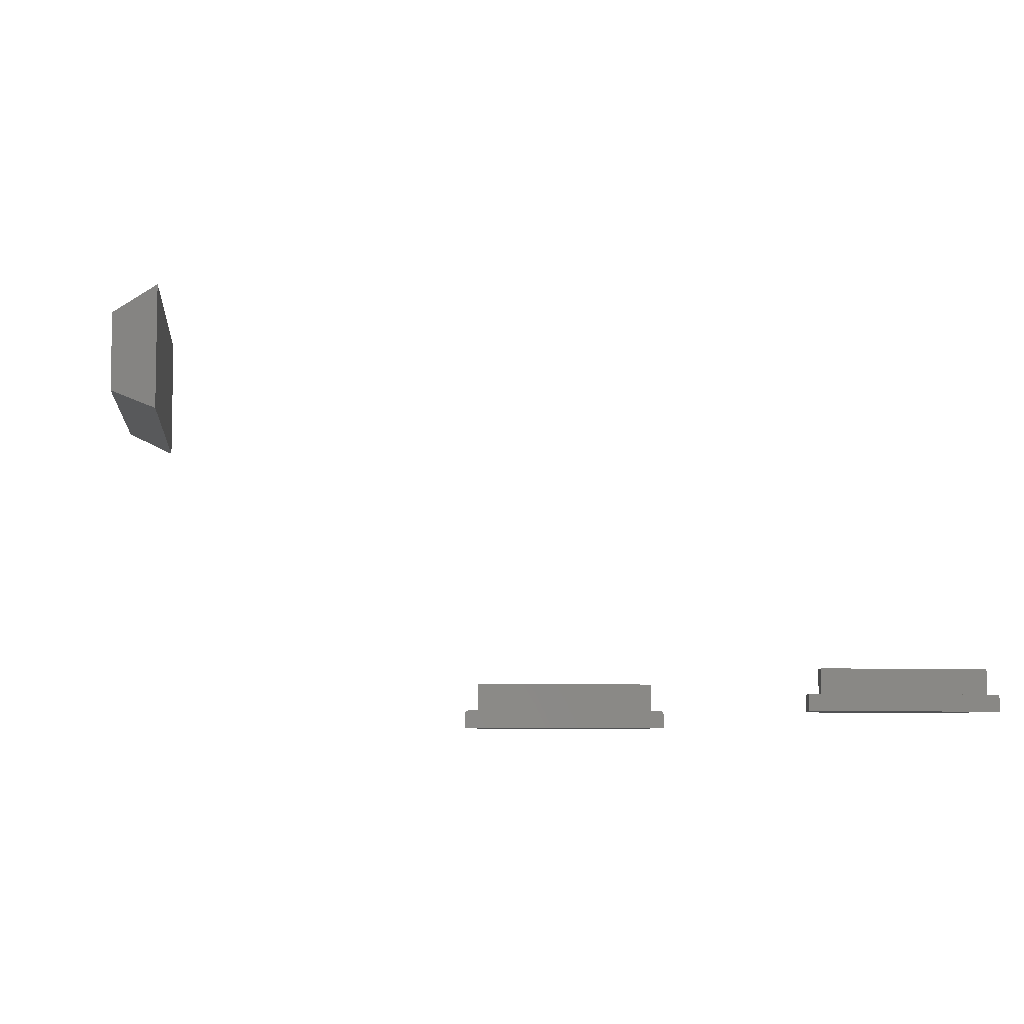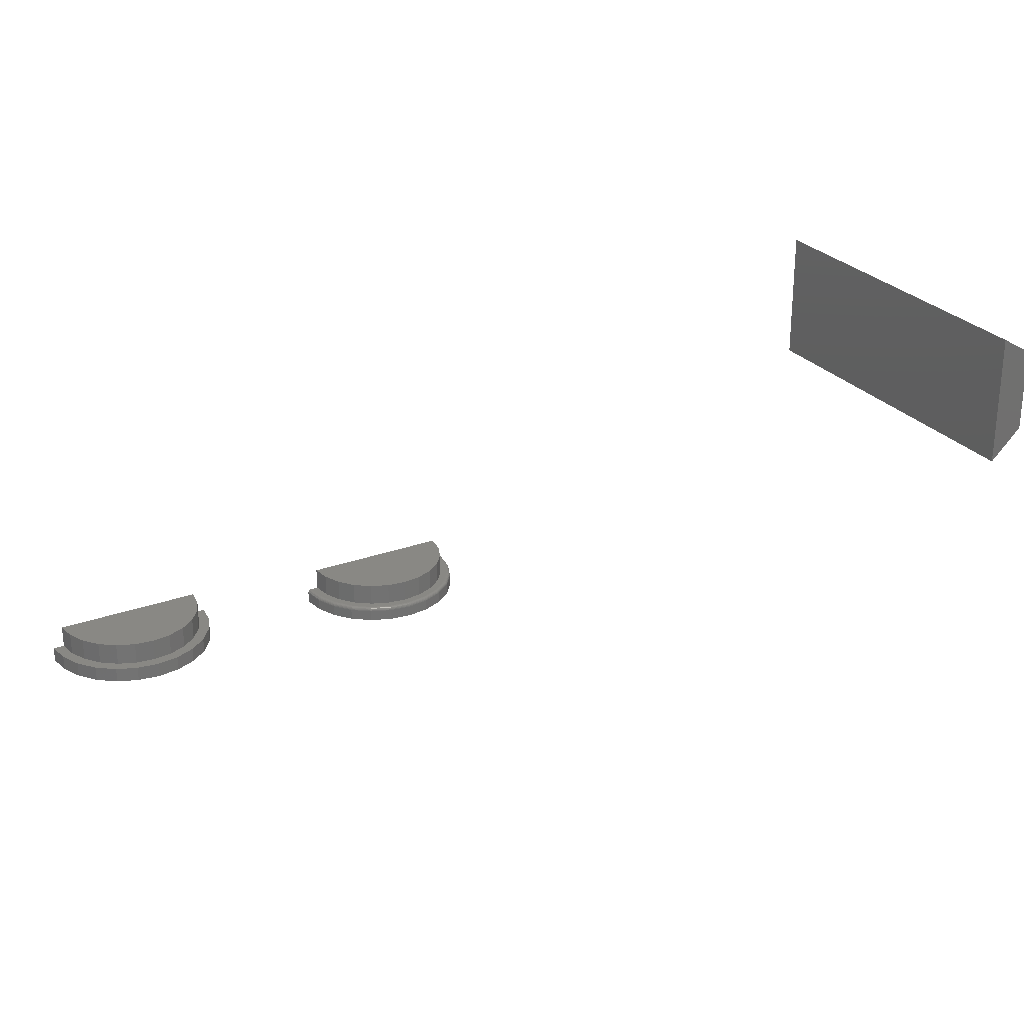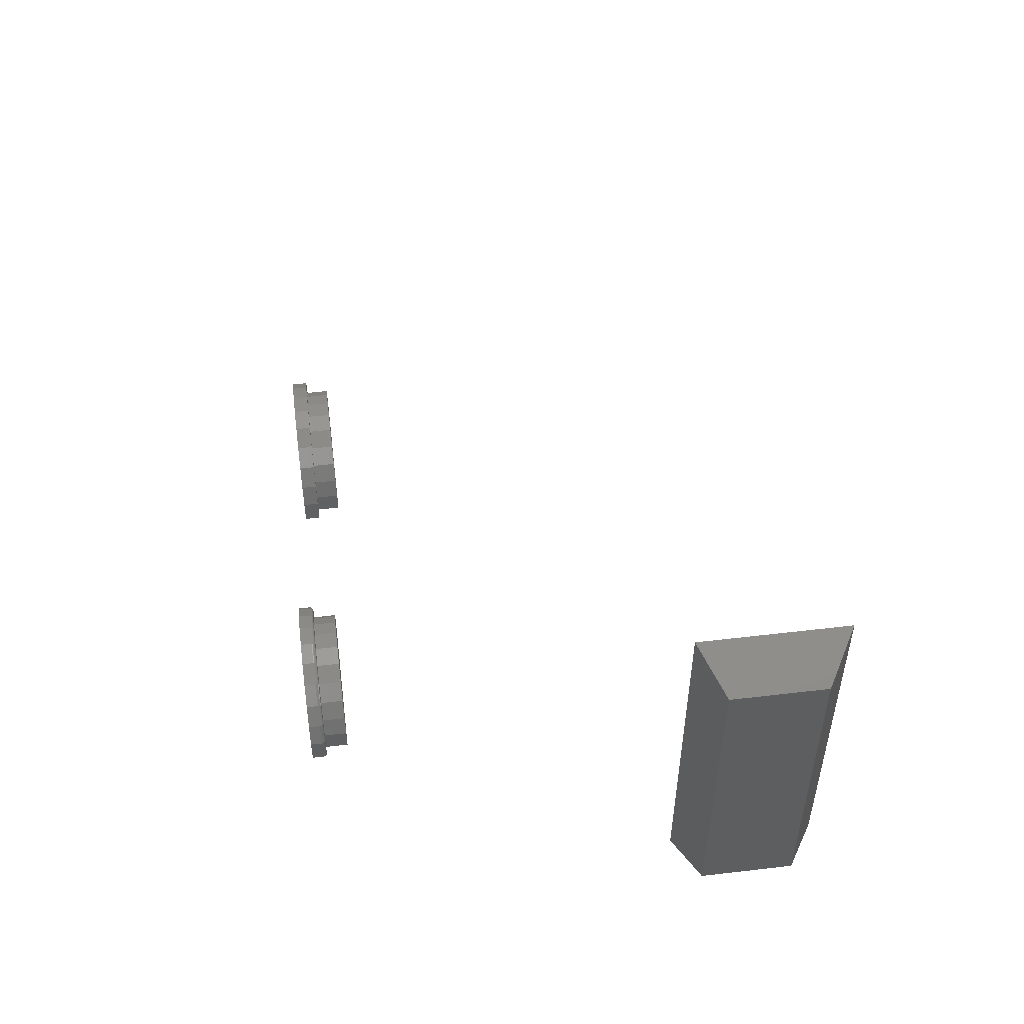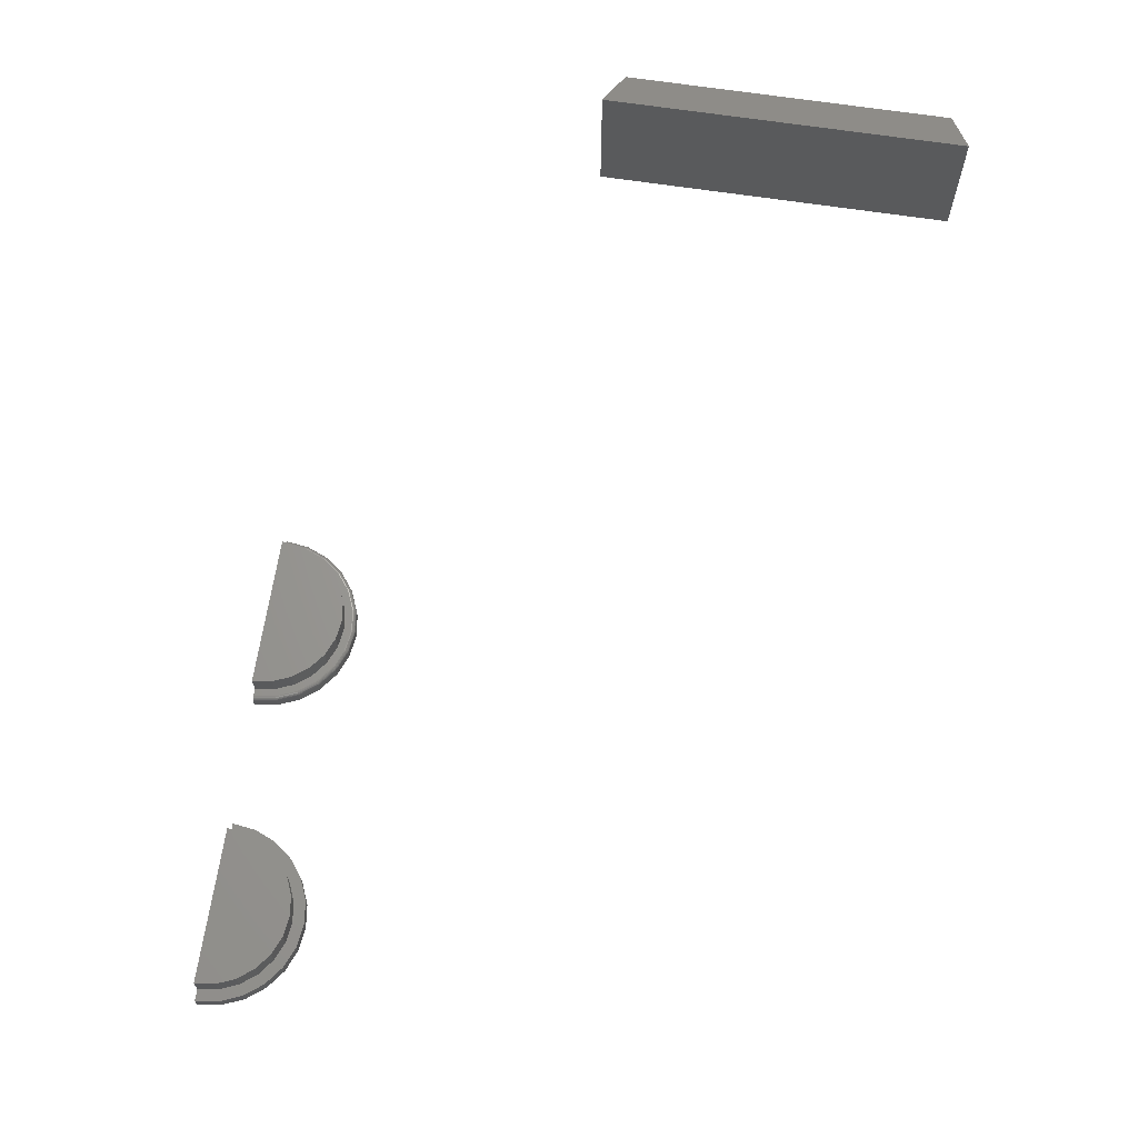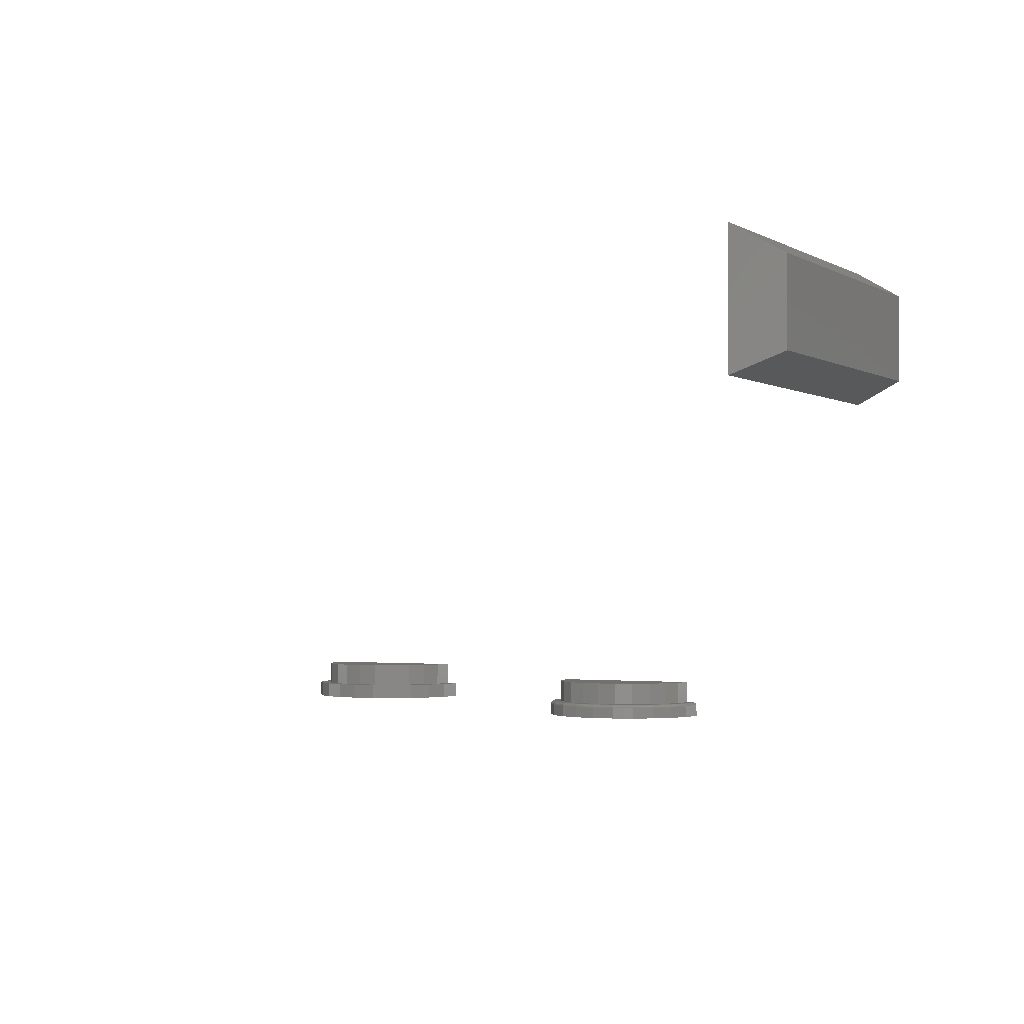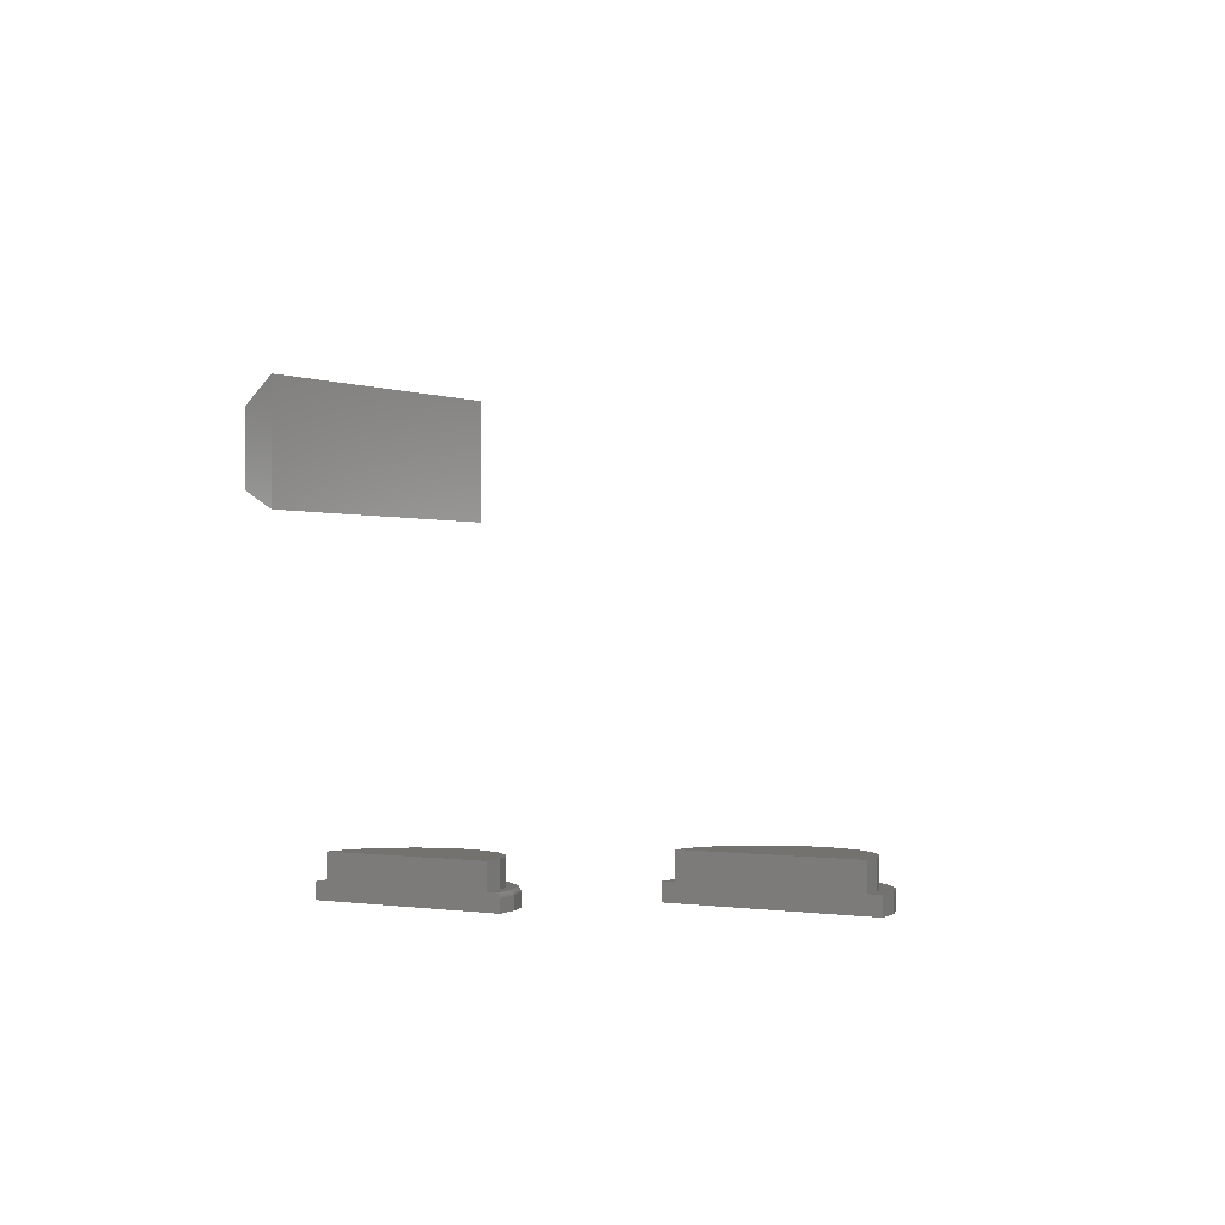
<metadata>
{"format":"stl","ext":"stl","renderer":"f3d","projection":"perspective","resolution":1024,"background":"white","views":[{"elev":-6.5,"azim":-6.4,"up":"+Z"},{"elev":26.5,"azim":150.4,"up":"+Z"},{"elev":53.9,"azim":-97.2,"up":"+Y"},{"elev":67.1,"azim":98.6,"up":"+Z"},{"elev":-1.9,"azim":-152.0,"up":"+Z"},{"elev":-0.5,"azim":33.1,"up":"+Z"}]}
</metadata>
<code>
# stl→obj: 190 verts, 368 faces
v -25.96 327.7 1.5
v -35.79 329 1.5
v -35.96 327.7 1.5
v -35.29 330.2 1.5
v -34.49 331.3 1.5
v -33.46 332.1 1.5
v -32.25 332.6 1.5
v -30.96 332.7 1.5
v -29.66 332.6 1.5
v -28.46 332.1 1.5
v -27.42 331.3 1.5
v -26.63 330.2 1.5
v -26.13 329 1.5
v -35.96 327.7 0
v -25.96 327.7 0
v -25.21 327.7 -0.25
v -36.71 327.7 -1
v -25.21 327.7 -1
v -36.71 327.7 -0.25
v -25.22 327.7 -0.1853
v -36.7 327.7 -0.1853
v -25.24 327.7 -0.125
v -36.67 327.7 -0.125
v -25.28 327.7 -0.07322
v -36.63 327.7 -0.07322
v -25.33 327.7 -0.03349
v -36.58 327.7 -0.03349
v -25.39 327.7 -0.008519
v -36.52 327.7 -0.008519
v -25.46 327.7 0
v -36.45 327.7 0
v -35.79 329 0
v -35.29 330.2 0
v -34.49 331.3 0
v -33.46 332.1 0
v -32.25 332.6 0
v -30.96 332.7 0
v -29.66 332.6 0
v -28.46 332.1 0
v -27.42 331.3 0
v -26.63 330.2 0
v -26.13 329 0
v -36.51 329.2 -1
v -35.94 330.6 -1
v -35.02 331.8 -1
v -33.83 332.7 -1
v -32.44 333.3 -1
v -30.96 333.5 -1
v -29.47 333.3 -1
v -28.08 332.7 -1
v -26.89 331.8 -1
v -25.98 330.6 -1
v -25.4 329.2 -1
v -36.51 329.2 -0.25
v -35.94 330.6 -0.25
v -35.02 331.8 -0.25
v -33.83 332.7 -0.25
v -32.44 333.3 -0.25
v -30.96 333.5 -0.25
v -29.47 333.3 -0.25
v -28.08 332.7 -0.25
v -26.89 331.8 -0.25
v -25.98 330.6 -0.25
v -25.4 329.2 -0.25
v -15.54 329.7 2.5
v -15.71 328.4 1
v -15.71 328.4 2.5
v -15.54 329.7 1
v -6.649 332.5 1.798e-14
v -5.735 331.3 1
v -5.735 331.3 1.798e-14
v -6.649 332.5 1
v -5.161 329.9 1.798e-14
v -4.965 328.4 1
v -4.965 328.4 1.798e-14
v -5.161 329.9 1
v -15.04 330.9 2.5
v -15.04 330.9 1
v -5.885 329.7 1
v -5.715 328.4 2.5
v -5.715 328.4 1
v -5.885 329.7 2.5
v -7.179 331.9 1
v -6.385 330.9 2.5
v -6.385 330.9 1
v -7.179 331.9 2.5
v -13.59 333.4 1
v -12.2 334 1.798e-14
v -13.59 333.4 1.798e-14
v -12.2 334 1
v -16.27 329.9 1.798e-14
v -16.46 328.4 1.798e-14
v -15.69 331.3 1.798e-14
v -14.78 332.5 1.798e-14
v -10.71 334.2 1.798e-14
v -9.227 334 1.798e-14
v -7.84 333.4 1.798e-14
v -14.25 331.9 2.5
v -13.21 332.7 2.5
v -12.01 333.2 2.5
v -10.71 333.4 2.5
v -9.421 333.2 2.5
v -8.215 332.7 2.5
v -10.71 334.2 1
v -8.215 332.7 1
v -9.421 333.2 1
v -10.71 333.4 1
v -12.01 333.2 1
v -16.27 329.9 1
v -16.46 328.4 1
v -14.78 332.5 1
v -13.21 332.7 1
v -14.25 331.9 1
v -15.69 331.3 1
v -9.227 334 1
v -7.84 333.4 1
v -36.27 329.2 0
v -35.72 330.5 0
v -34.84 331.6 0
v -33.71 332.5 0
v -32.38 333.1 0
v -30.96 333.2 0
v -29.53 333.1 0
v -28.21 332.5 0
v -27.07 331.6 0
v -26.2 330.5 0
v -25.65 329.2 0
v -36.5 329.2 -0.1853
v -34.89 331.7 -0.008519
v -35.77 330.5 -0.008519
v -25.41 329.2 -0.1853
v -26.01 330.6 -0.125
v -25.44 329.2 -0.125
v -25.98 330.6 -0.1853
v -30.96 333.5 -0.125
v -29.47 333.3 -0.1853
v -30.96 333.5 -0.1853
v -29.48 333.3 -0.125
v -28.14 332.6 -0.03349
v -29.49 333.2 -0.07322
v -29.5 333.2 -0.03349
v -28.12 332.7 -0.07322
v -33.74 332.6 -0.008519
v -32.41 333.2 -0.03349
v -33.77 332.6 -0.03349
v -32.4 333.1 -0.008519
v -30.96 333.4 -0.07322
v -32.43 333.2 -0.07322
v -30.96 333.4 -0.03349
v -26.04 330.6 -0.07322
v -25.47 329.2 -0.07322
v -35.02 331.8 -0.1853
v -35.93 330.6 -0.1853
v -26.9 331.8 -0.1853
v -26.91 331.8 -0.125
v -28.1 332.7 -0.125
v -26.94 331.8 -0.07322
v -29.52 333.1 -0.008519
v -30.96 333.3 -0.008519
v -34.97 331.8 -0.07322
v -33.81 332.7 -0.125
v -35 331.8 -0.125
v -33.79 332.7 -0.07322
v -32.44 333.3 -0.125
v -26.14 330.5 -0.008519
v -25.58 329.2 -0.008519
v -32.44 333.3 -0.1853
v -35.83 330.6 -0.03349
v -35.87 330.6 -0.07322
v -34.93 331.7 -0.03349
v -35.91 330.6 -0.125
v -28.09 332.7 -0.1853
v -36.39 329.2 -0.03349
v -36.44 329.2 -0.07322
v -36.48 329.2 -0.125
v -36.33 329.2 -0.008519
v -33.83 332.7 -0.1853
v -26.09 330.6 -0.03349
v -25.52 329.2 -0.03349
v -26.98 331.7 -0.03349
v -27.02 331.7 -0.008519
v -28.17 332.6 -0.008519
v -55.55 367.7 20.1
v -55.55 346.1 28.4
v -55.55 346.1 20.1
v -55.55 367.7 28.4
v -58.55 366.7 26.65
v -58.55 347.1 21.39
v -58.55 347.1 26.65
v -58.55 366.7 21.39
f 1 2 3
f 2 1 4
f 4 1 5
f 5 1 6
f 6 1 7
f 7 1 8
f 8 1 9
f 9 1 10
f 10 1 11
f 11 1 12
f 12 1 13
f 1 14 15
f 14 1 3
f 16 17 18
f 17 16 19
f 19 16 20
f 19 20 21
f 21 20 22
f 21 22 23
f 23 22 24
f 23 24 25
f 25 24 26
f 25 26 27
f 27 26 28
f 27 28 29
f 29 28 30
f 29 30 31
f 31 30 15
f 31 15 14
f 2 14 3
f 14 2 32
f 4 32 2
f 32 4 33
f 5 33 4
f 33 5 34
f 5 35 34
f 35 5 6
f 6 36 35
f 36 6 7
f 7 37 36
f 37 7 8
f 8 38 37
f 38 8 9
f 9 39 38
f 39 9 10
f 10 40 39
f 40 10 11
f 40 12 41
f 12 40 11
f 41 13 42
f 13 41 12
f 42 1 15
f 1 42 13
f 43 18 17
f 18 43 44
f 18 44 45
f 18 45 46
f 18 46 47
f 18 47 48
f 18 48 49
f 18 49 50
f 18 50 51
f 18 51 52
f 18 52 53
f 54 17 19
f 17 54 43
f 55 43 54
f 43 55 44
f 55 45 44
f 45 55 56
f 56 46 45
f 46 56 57
f 57 47 46
f 47 57 58
f 58 48 47
f 48 58 59
f 59 49 48
f 49 59 60
f 60 50 49
f 50 60 61
f 61 51 50
f 51 61 62
f 51 63 52
f 63 51 62
f 53 63 64
f 63 53 52
f 53 16 18
f 16 53 64
f 65 66 67
f 66 65 68
f 69 70 71
f 70 69 72
f 73 74 75
f 74 73 76
f 77 68 65
f 68 77 78
f 79 80 81
f 80 79 82
f 83 84 85
f 84 83 86
f 87 88 89
f 88 87 90
f 91 75 92
f 75 91 93
f 75 93 94
f 75 94 89
f 75 89 88
f 75 88 95
f 75 95 96
f 75 96 97
f 75 97 69
f 75 69 71
f 75 71 73
f 80 65 67
f 65 80 77
f 77 80 98
f 98 80 99
f 99 80 100
f 100 80 101
f 101 80 102
f 102 80 103
f 103 80 86
f 86 80 84
f 84 80 82
f 90 95 88
f 95 90 104
f 102 105 106
f 105 102 103
f 101 106 107
f 106 101 102
f 100 107 108
f 107 100 101
f 109 92 110
f 92 109 91
f 111 89 94
f 89 111 87
f 85 82 79
f 82 85 84
f 71 76 73
f 76 71 70
f 99 108 112
f 108 99 100
f 80 66 81
f 66 80 67
f 74 92 75
f 92 74 110
f 110 74 81
f 110 81 66
f 98 112 113
f 112 98 99
f 114 91 109
f 91 114 93
f 111 93 114
f 93 111 94
f 104 96 95
f 96 104 115
f 115 97 96
f 97 115 116
f 98 78 77
f 78 98 113
f 103 83 105
f 83 103 86
f 116 69 97
f 69 116 72
f 14 117 31
f 117 14 118
f 118 14 32
f 118 32 33
f 118 33 119
f 119 33 34
f 119 34 120
f 120 34 35
f 120 35 121
f 121 35 36
f 121 36 122
f 122 36 37
f 122 37 38
f 122 38 123
f 123 38 39
f 123 39 124
f 124 39 40
f 124 40 125
f 125 40 41
f 125 41 126
f 126 41 42
f 126 42 127
f 127 42 15
f 127 15 30
f 128 19 21
f 19 128 54
f 118 129 130
f 129 118 119
f 131 132 133
f 132 131 134
f 135 136 137
f 136 135 138
f 131 22 20
f 22 131 133
f 139 140 141
f 140 139 142
f 143 144 145
f 144 143 146
f 144 147 148
f 147 144 149
f 133 150 151
f 150 133 132
f 64 134 131
f 134 64 63
f 152 55 153
f 55 152 56
f 63 154 134
f 154 63 62
f 142 155 156
f 155 142 157
f 158 149 159
f 149 158 141
f 160 161 162
f 161 160 163
f 119 143 129
f 143 119 120
f 134 155 132
f 155 134 154
f 163 164 161
f 164 163 148
f 146 149 144
f 149 146 159
f 132 157 150
f 157 132 155
f 127 165 126
f 165 127 166
f 164 137 167
f 137 164 135
f 120 146 143
f 146 120 121
f 145 148 163
f 148 145 144
f 168 160 169
f 160 168 170
f 160 171 169
f 171 160 162
f 64 20 16
f 20 64 131
f 167 59 58
f 59 167 137
f 170 163 160
f 163 170 145
f 156 154 172
f 154 156 155
f 137 60 59
f 60 137 136
f 129 145 170
f 145 129 143
f 173 169 174
f 169 173 168
f 171 128 175
f 128 171 153
f 169 175 174
f 175 169 171
f 117 130 176
f 130 117 118
f 162 177 152
f 177 162 161
f 136 61 60
f 61 136 172
f 147 138 135
f 138 147 140
f 152 57 56
f 57 152 177
f 166 178 165
f 178 166 179
f 177 58 57
f 58 177 167
f 178 157 180
f 157 178 150
f 28 179 166
f 179 28 26
f 165 180 181
f 180 165 178
f 181 139 182
f 139 181 180
f 121 159 146
f 159 121 122
f 29 173 27
f 173 29 176
f 133 24 22
f 24 133 151
f 27 174 25
f 174 27 173
f 175 21 23
f 21 175 128
f 161 167 177
f 167 161 164
f 138 172 136
f 172 138 156
f 172 62 61
f 62 172 154
f 125 182 124
f 182 125 181
f 124 158 123
f 158 124 182
f 126 181 125
f 181 126 165
f 162 153 171
f 153 162 152
f 174 23 25
f 23 174 175
f 176 168 173
f 168 176 130
f 153 54 128
f 54 153 55
f 140 156 138
f 156 140 142
f 30 166 127
f 166 30 28
f 130 170 168
f 170 130 129
f 180 142 139
f 142 180 157
f 123 159 122
f 159 123 158
f 148 135 164
f 135 148 147
f 26 151 179
f 151 26 24
f 179 150 178
f 150 179 151
f 141 147 149
f 147 141 140
f 182 141 158
f 141 182 139
f 31 176 29
f 176 31 117
f 66 109 110
f 109 66 114
f 114 66 68
f 114 68 111
f 111 68 78
f 111 78 113
f 111 113 87
f 87 113 112
f 87 112 90
f 90 112 108
f 90 108 104
f 104 108 107
f 104 107 106
f 104 106 115
f 115 106 105
f 115 105 116
f 116 105 83
f 116 83 72
f 72 83 85
f 72 85 70
f 70 85 79
f 70 79 81
f 70 81 76
f 76 81 74
f 183 184 185
f 184 183 186
f 187 188 189
f 188 187 190
f 190 186 183
f 186 190 187
f 184 187 189
f 187 184 186
f 184 188 185
f 188 184 189
f 183 188 190
f 188 183 185

</code>
